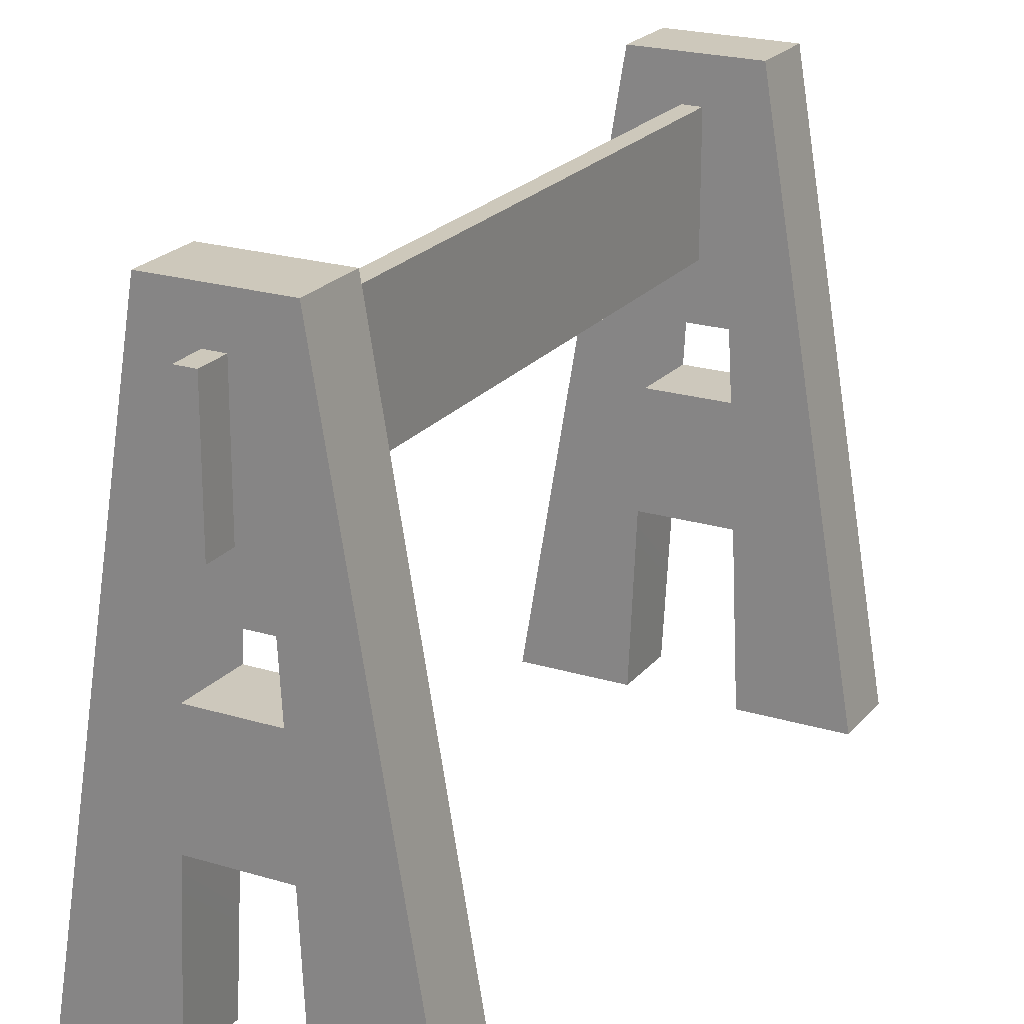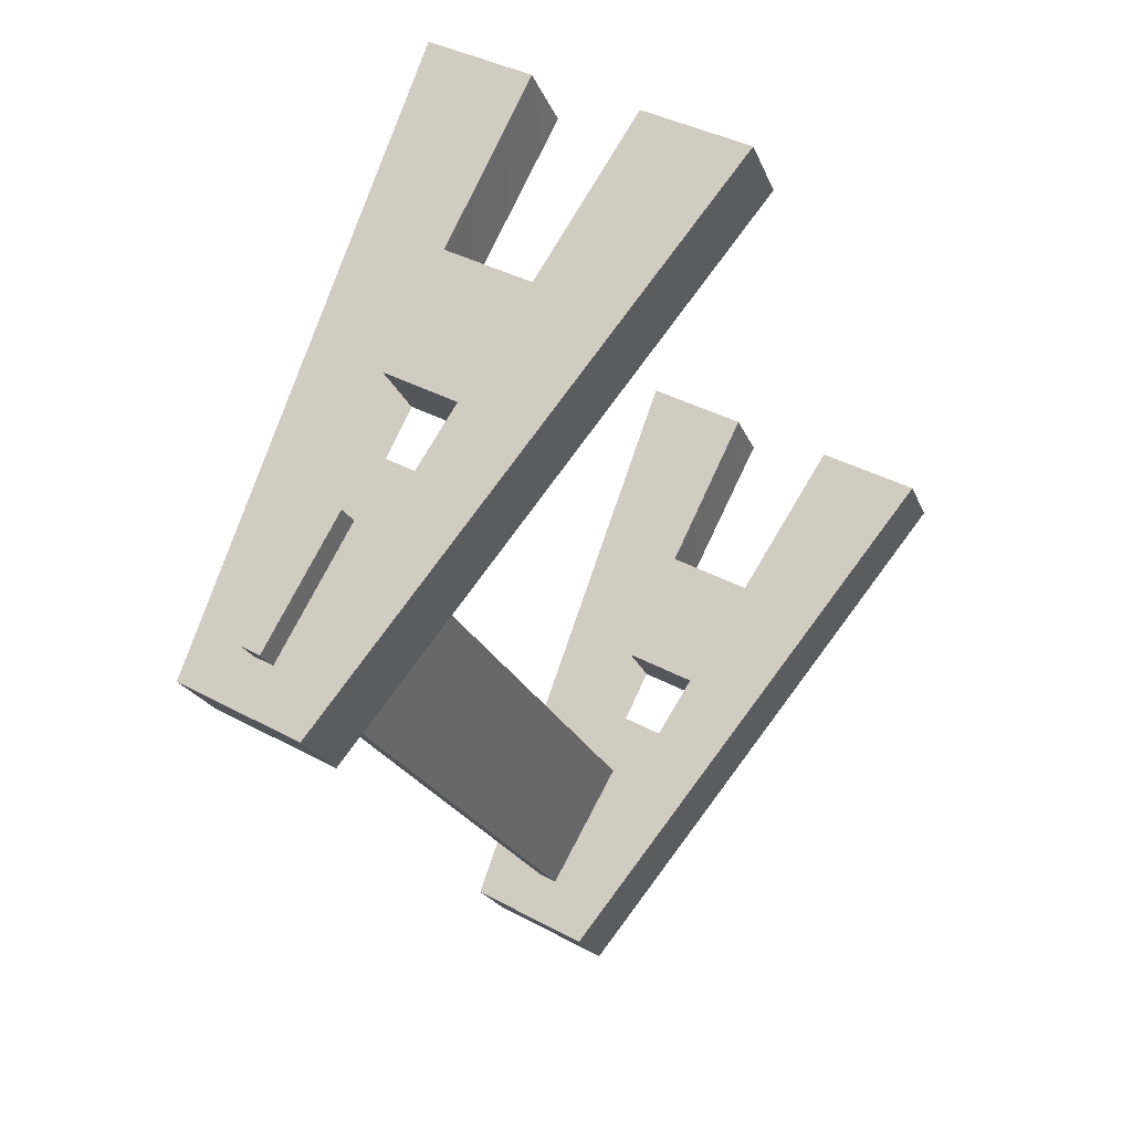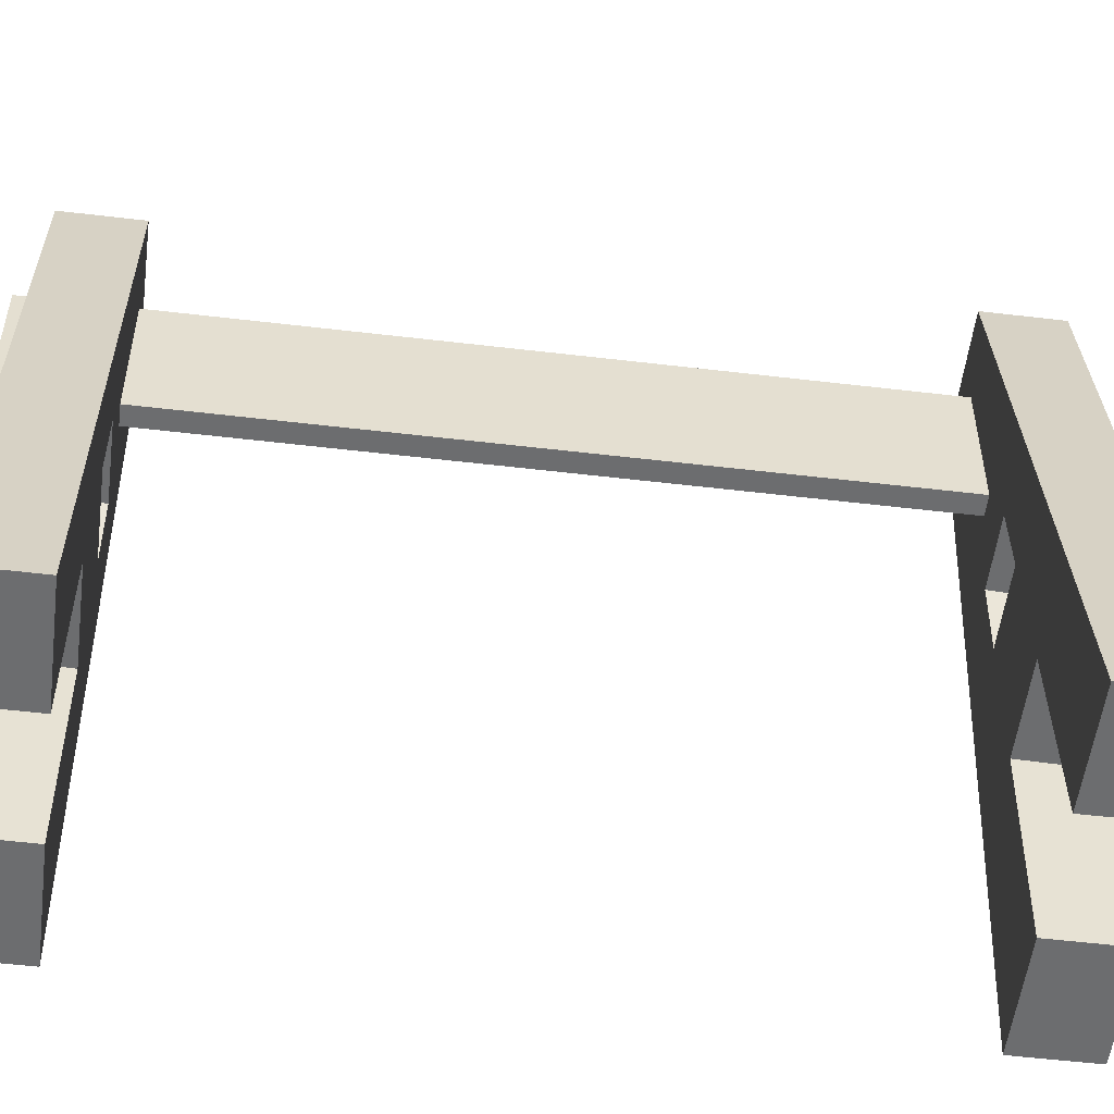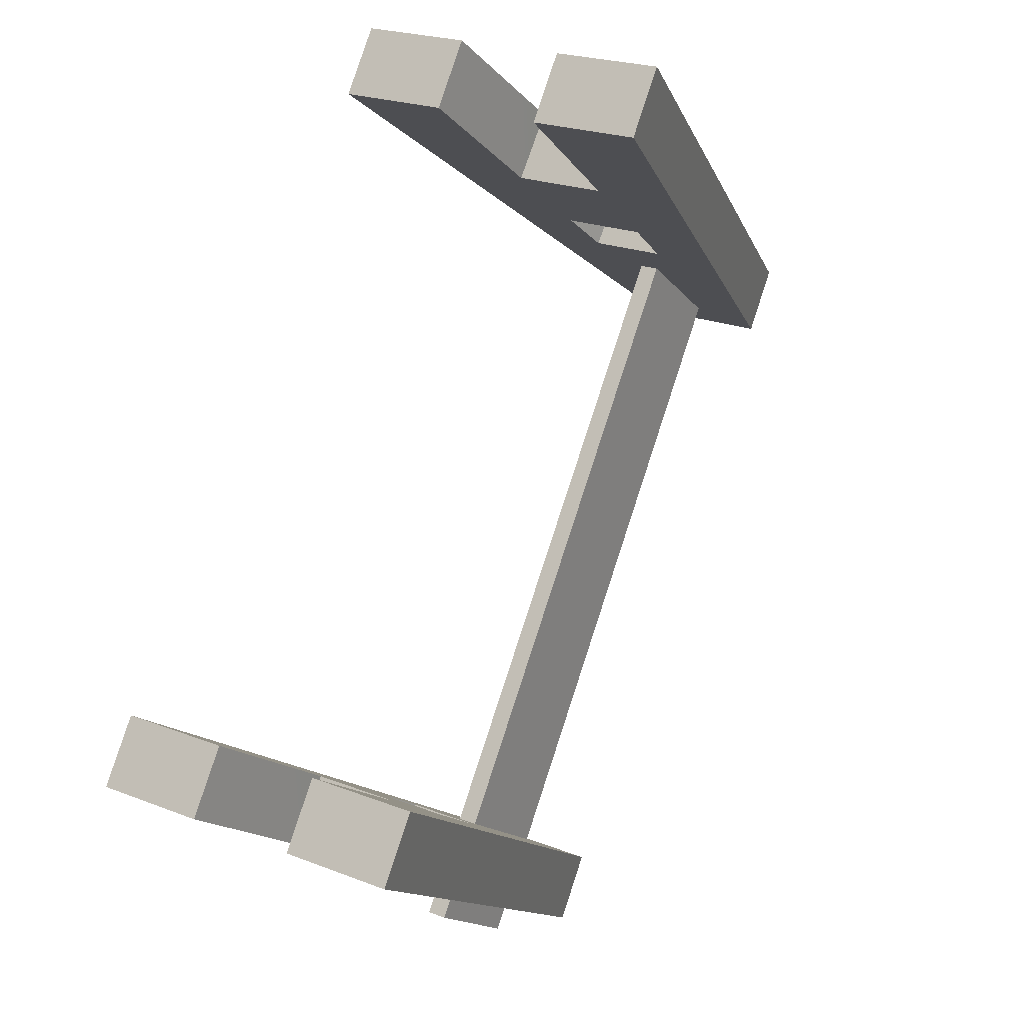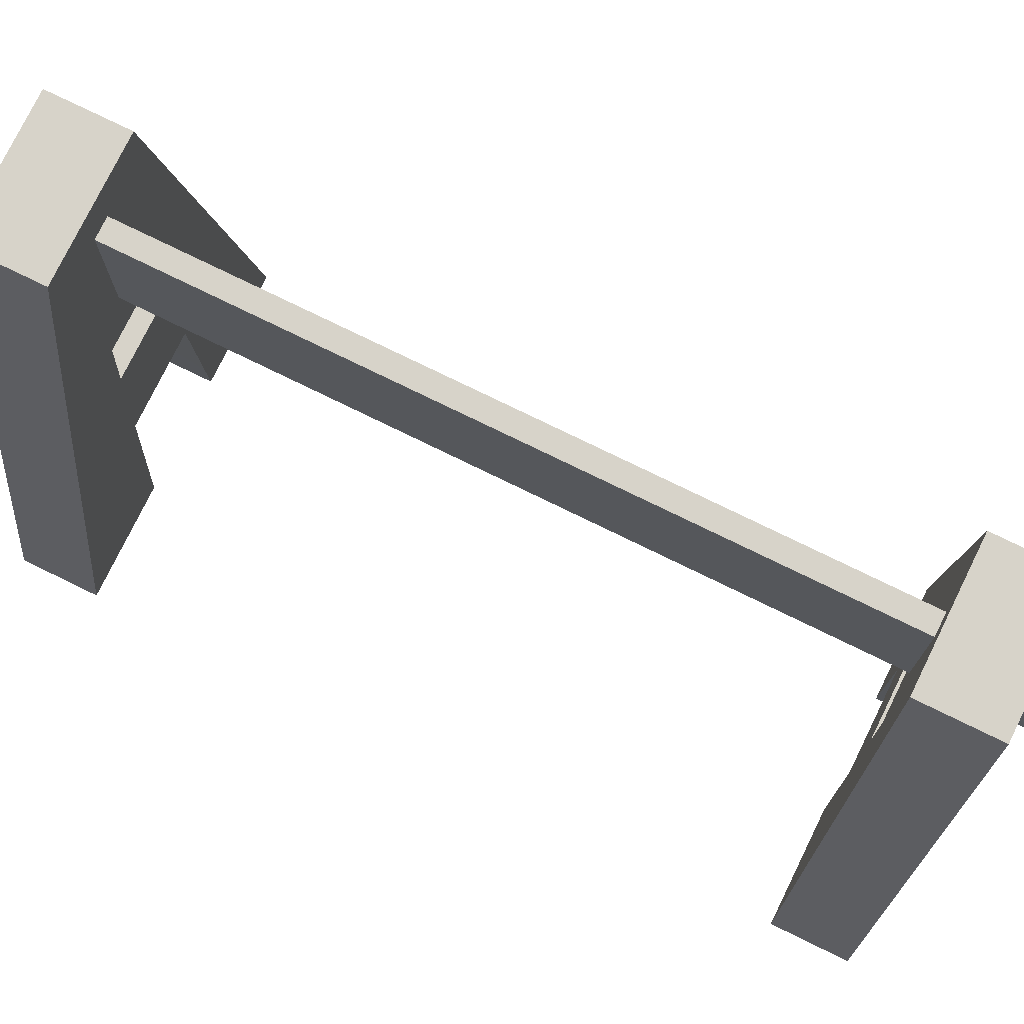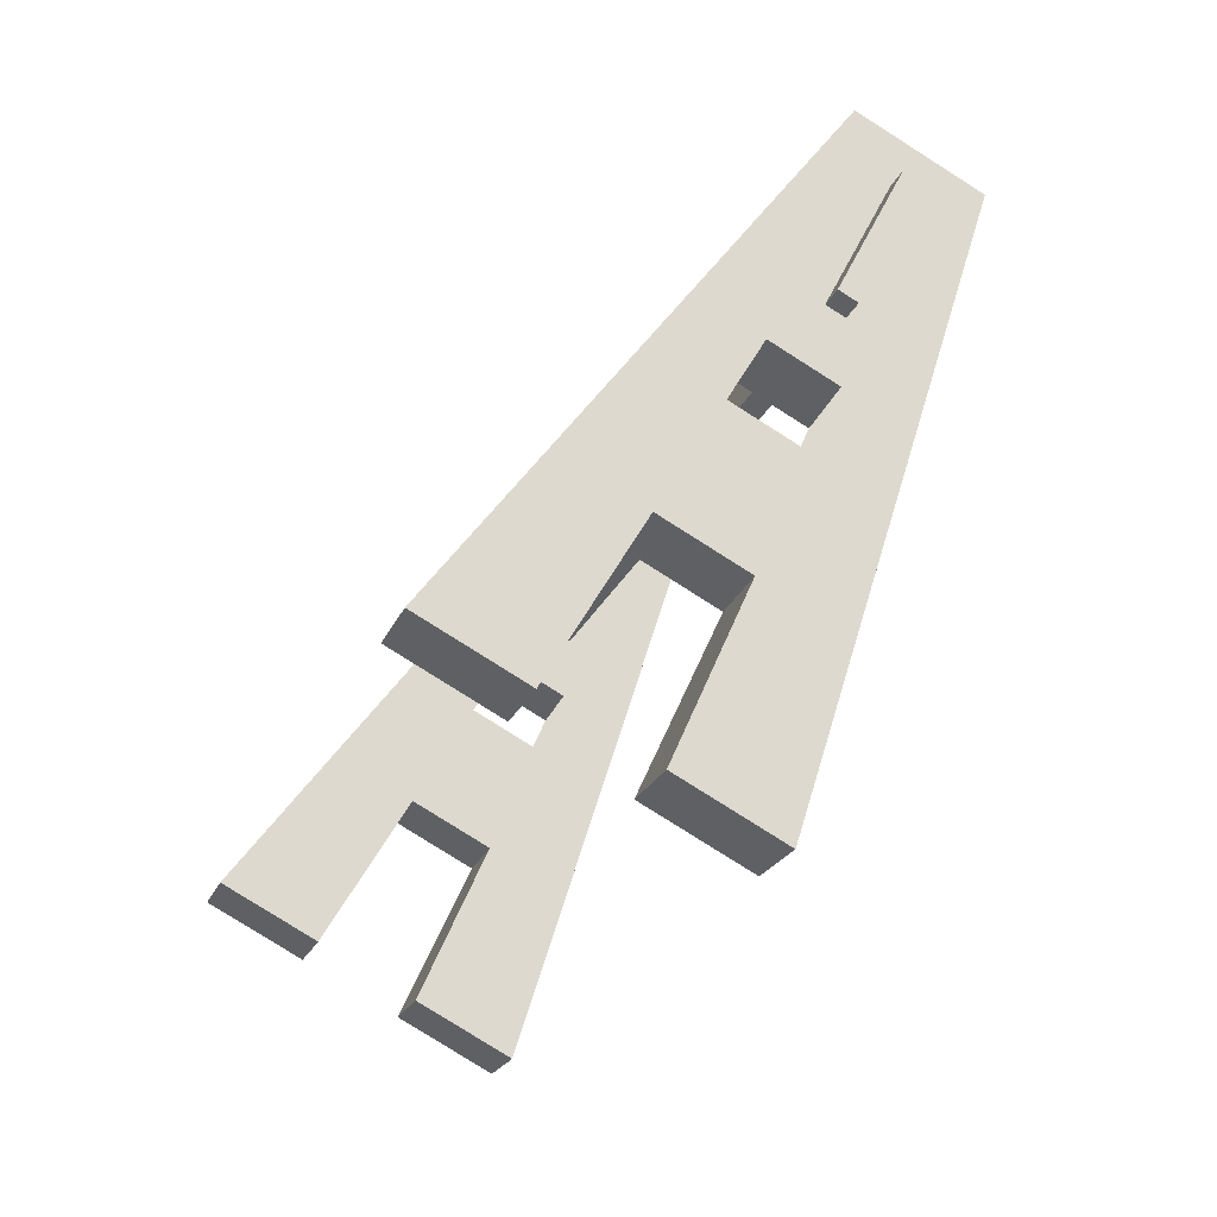
<metadata>
{"format":"obj","ext":"obj","renderer":"f3d","projection":"perspective","resolution":1024,"background":"white","views":[{"elev":21.9,"azim":-131.7,"up":"+Y"},{"elev":77.9,"azim":-152.3,"up":"+Z"},{"elev":-53.9,"azim":103.0,"up":"+Y"},{"elev":-16.4,"azim":25.4,"up":"+Z"},{"elev":76.3,"azim":-43.7,"up":"+Y"},{"elev":58.7,"azim":25.7,"up":"+Z"}]}
</metadata>
<code>
v  89.79 14.09 54.75
v  81.38 68.11 57.85
v  83.65 68.11 63.99
v  92.05 14.09 60.9
v  75.24 68.11 63.47
v  78.85 68.11 62.14
v  78.23 68.11 60.45
v  74.61 68.11 61.78
v  70.53 68.11 61.84
v  61.93 14.09 65.01
v  64.19 14.09 71.16
v  72.79 68.11 67.99
v  71.22 14.09 61.59
v  71.91 29.85 61.33
v  74.15 68.11 60.51
v  72.71 46.57 61.04
v  72.38 40.53 61.16
v  82.77 14.09 64.32
v  82.43 14.09 63.4
v  81.48 14.09 60.82
v  80.5 14.09 58.17
v  72.19 14.09 64.24
v  73.14 14.09 66.82
v  73.48 14.09 67.74
v  76.41 68.11 66.66
v  77.77 68.11 59.18
v  80.03 68.11 65.33
v  79.85 29.85 58.41
v  79.41 40.53 58.57
v  79.11 46.57 58.68
v  74.33 29.84 67.42
v  81.97 29.84 64.61
v  81.12 46.6 64.92
v  81.42 40.56 64.81
v  74.91 40.56 67.21
v  75.24 46.6 67.09
g Box001
f 1 2 3 4
f 5 6 7 8
f 9 10 11 12
f 13 10 9 14
f 9 15 16 17
f 9 17 14
f 1 4 18 19
f 1 19 20 21
f 11 10 13 22
f 11 22 23 24
f 9 12 25 5
f 9 5 8 15
f 3 2 26 7
f 3 7 6 27
f 28 14 17 29
f 2 1 21 28
f 2 28 29 30
f 26 2 30 15
f 16 15 30
f 12 11 24 31
f 18 4 3 32
f 3 27 33 34
f 32 3 34 31
f 31 34 35 12
f 12 35 36 25
f 27 25 36 33
f 25 27 6 5
f 26 15 8 7
f 28 21 18 32
f 31 14 28 32
f 24 13 14 31
f 34 29 17 35
f 36 16 30 33
v  67.02 14.09 -7.115
v  58.61 68.11 -4.021
v  60.88 68.11 2.127
v  69.28 14.09 -0.9672
v  52.46 68.11 1.6
v  56.08 68.11 0.2681
v  55.46 68.11 -1.42
v  51.84 68.11 -0.0883
v  47.76 68.11 -0.0258
v  39.16 14.09 3.14
v  41.42 14.09 9.287
v  50.02 68.11 6.122
v  48.44 14.09 -0.2786
v  49.14 29.85 -0.5342
v  51.38 68.11 -1.358
v  49.94 46.57 -0.829
v  49.61 40.53 -0.7082
v  59.99 14.09 2.451
v  59.66 14.09 1.532
v  58.71 14.09 -1.043
v  57.73 14.09 -3.697
v  49.42 14.09 2.375
v  50.37 14.09 4.95
v  50.71 14.09 5.869
v  53.64 68.11 4.79
v  54.99 68.11 -2.689
v  57.26 68.11 3.458
v  57.08 29.85 -3.458
v  56.64 40.53 -3.296
v  56.34 46.57 -3.183
v  51.56 29.84 5.555
v  59.2 29.84 2.745
v  58.35 46.6 3.057
v  58.65 40.56 2.945
v  52.14 40.56 5.34
v  52.47 46.6 5.22
g Box002
f 37 38 39 40
f 41 42 43 44
f 45 46 47 48
f 49 46 45 50
f 45 51 52 53
f 45 53 50
f 37 40 54 55
f 37 55 56 57
f 47 46 49 58
f 47 58 59 60
f 45 48 61 41
f 45 41 44 51
f 39 38 62 43
f 39 43 42 63
f 64 50 53 65
f 38 37 57 64
f 38 64 65 66
f 62 38 66 51
f 52 51 66
f 48 47 60 67
f 54 40 39 68
f 39 63 69 70
f 68 39 70 67
f 67 70 71 48
f 48 71 72 61
f 63 61 72 69
f 61 63 42 41
f 62 51 44 43
f 64 57 54 68
f 67 50 64 68
f 60 49 50 67
f 70 65 53 71
f 72 52 66 69
v  78.34 51.82 68.41
v  80.01 51.82 67.8
v  80.01 63.99 67.8
v  78.34 63.99 68.41
v  51.43 51.82 -4.685
v  51.43 63.99 -4.685
v  53.11 63.99 -5.302
v  53.11 51.82 -5.302
g Box003
f 73 74 75 76
f 77 78 79 80
f 73 77 80 74
f 74 80 79 75
f 75 79 78 76
f 76 78 77 73

</code>
